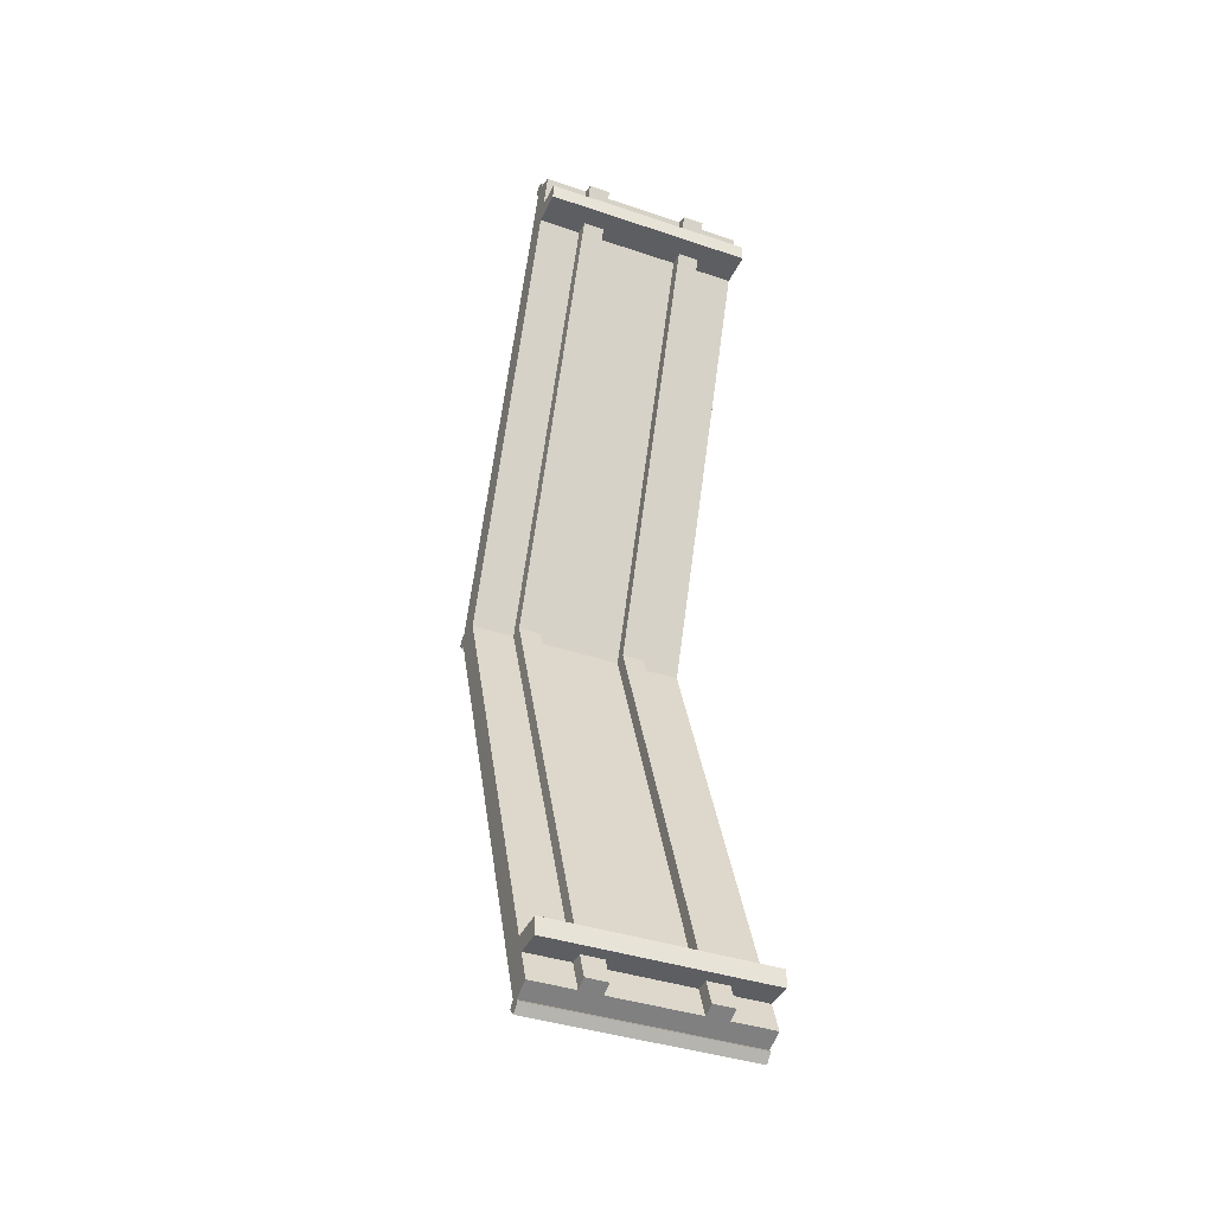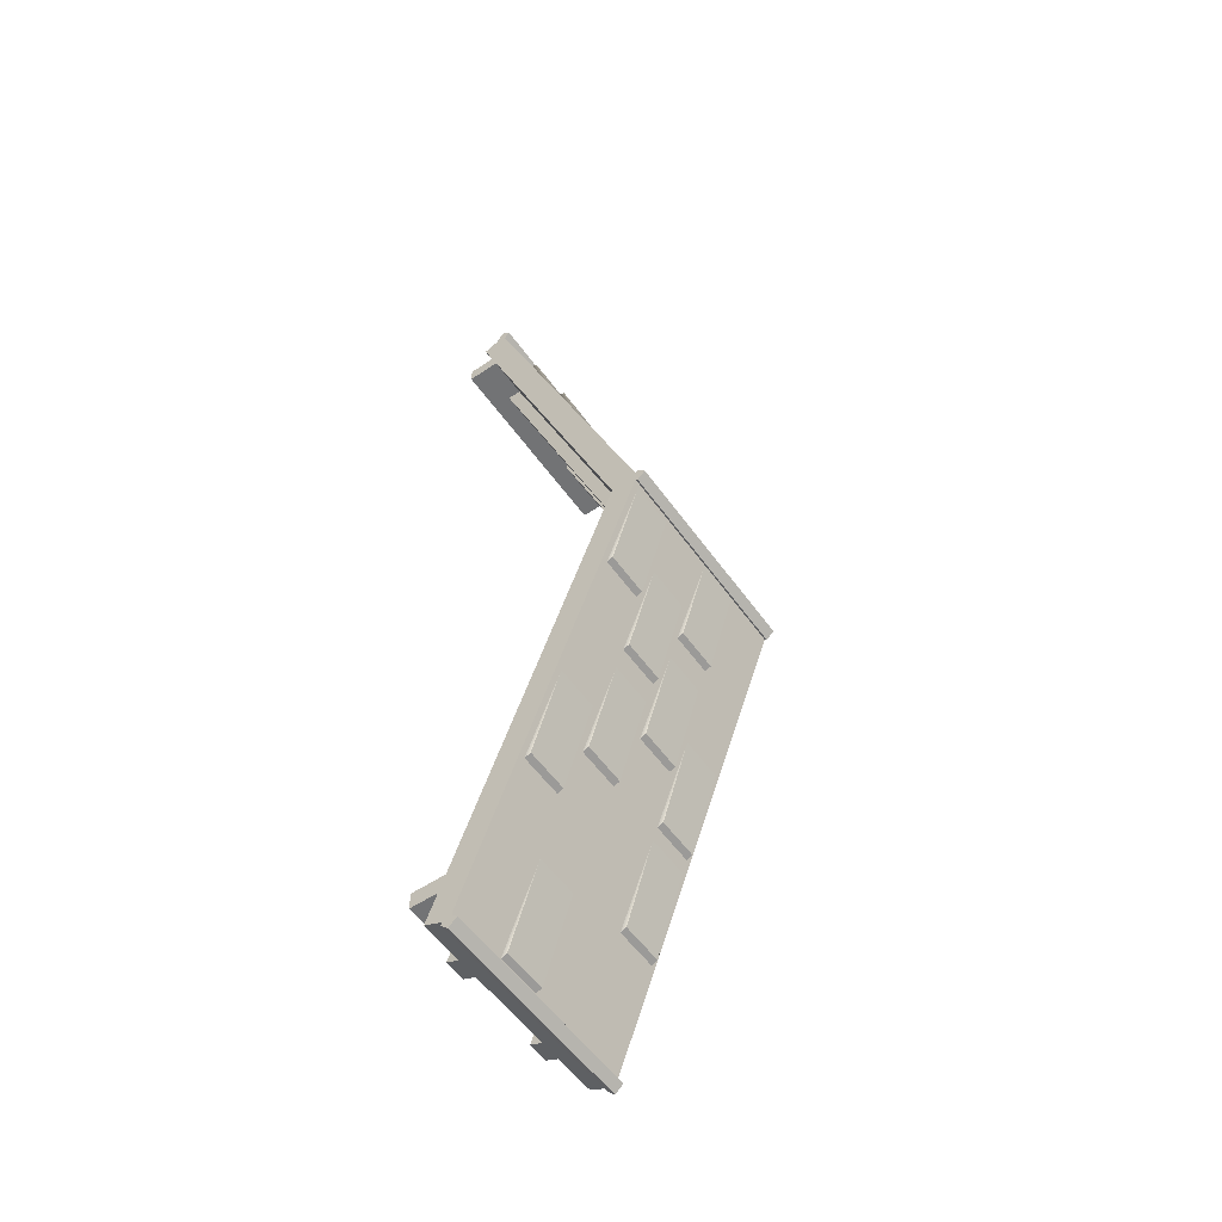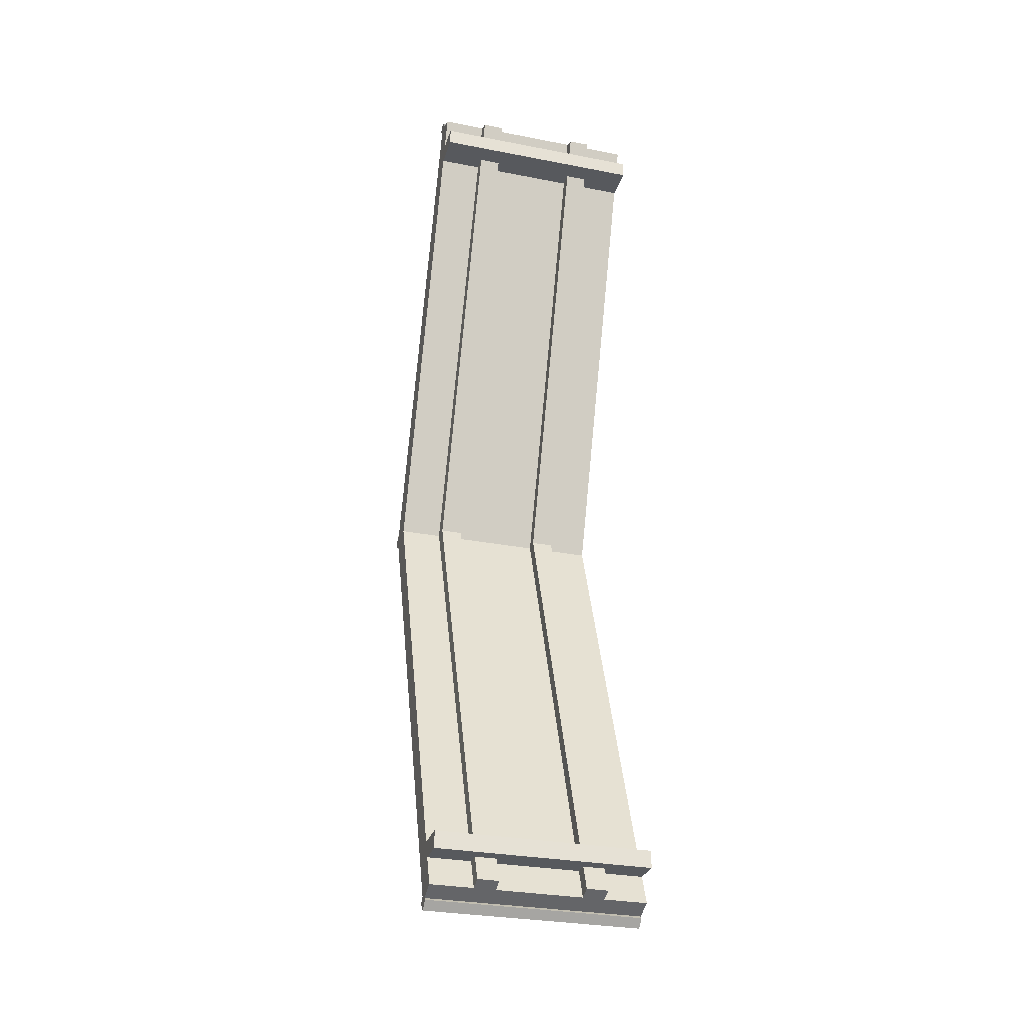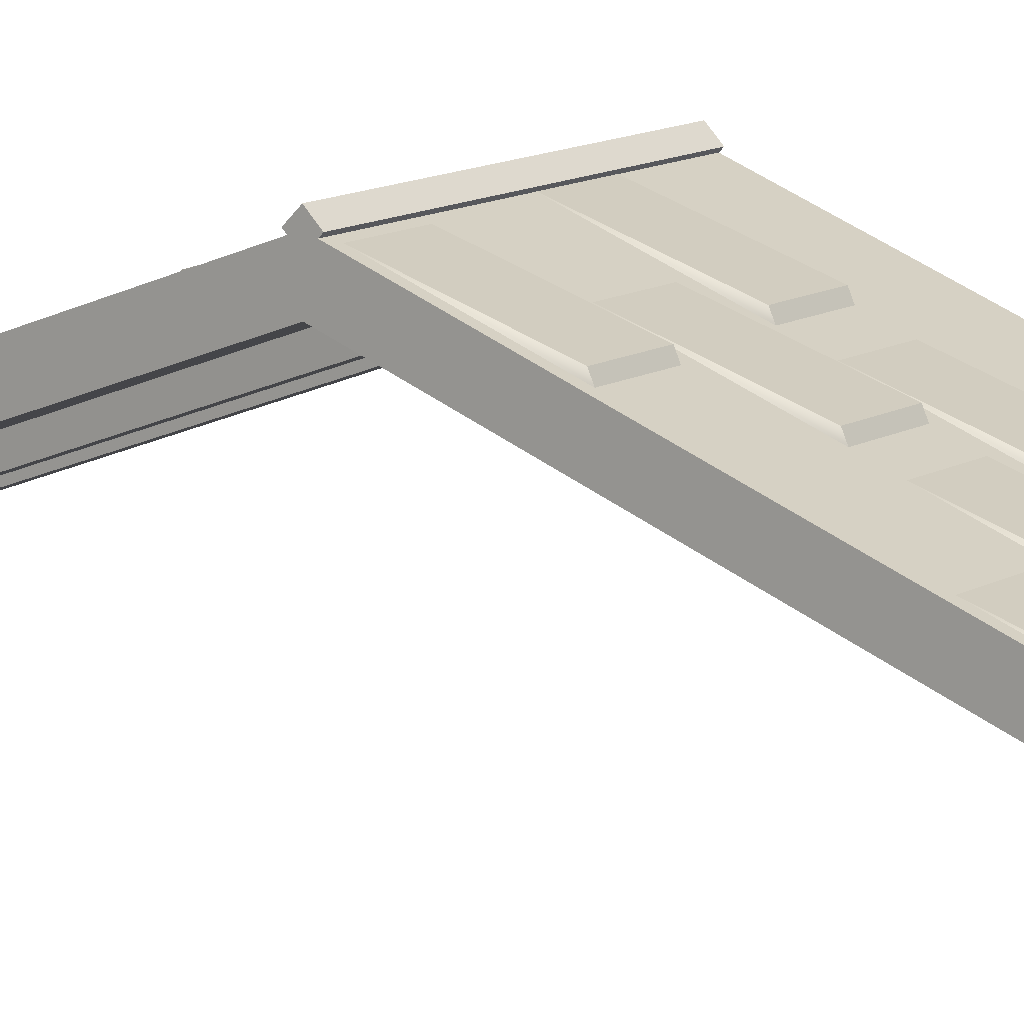
<metadata>
{"format":"obj","ext":"obj","renderer":"f3d","projection":"perspective","resolution":1024,"background":"white","views":[{"elev":-39.0,"azim":-22.9,"up":"+Z"},{"elev":-55.9,"azim":125.1,"up":"+Z"},{"elev":-29.7,"azim":-15.9,"up":"+Z"},{"elev":11.8,"azim":125.8,"up":"+Y"}]}
</metadata>
<code>
g TSP_House_Roof_02B_1
v -0.5254 0.5557 3.986
v -0.5254 0.6125 3.961
v -0.5254 0.8719 3.128
v -0.9417 0.8719 3.128
v -0.9417 0.6125 3.961
v -0.9417 0.5557 3.986
v -0.03162 0.7564 3.441
v -0.03162 0.8132 3.416
v -0.03162 1.073 2.582
v -0.448 1.073 2.582
v -0.448 0.8132 3.416
v -0.448 0.7564 3.441
v -0.448 1.485 1.462
v -0.448 1.801 0.6031
v -0.448 1.542 1.436
v -0.03161 1.801 0.6031
v -0.03161 1.485 1.462
v -0.03161 1.542 1.436
v -0.03161 0.4151 4.368
v -0.03161 0.4719 4.343
v -0.03161 0.7313 3.51
v -0.448 0.7313 3.51
v -0.448 0.4719 4.343
v -0.448 0.4151 4.368
v -0.9417 0.9276 2.976
v -0.9417 1.244 2.117
v -0.9417 0.9844 2.951
v -0.5254 1.244 2.117
v -0.5254 0.9276 2.976
v -0.5254 0.9844 2.951
v 0.9559 1.118 2.459
v 0.9559 1.175 2.433
v 0.9559 1.434 1.6
v 0.5395 1.434 1.6
v 0.5395 1.175 2.433
v 0.5395 1.118 2.459
v 0.4621 1.694 0.8949
v 0.4621 1.751 0.8694
v 0.4621 2.01 0.03612
v 0.04578 2.01 0.03612
v 0.04578 1.751 0.8694
v 0.04578 1.694 0.8949
v 0.4621 0.9276 2.976
v 0.4621 0.9844 2.951
v 0.4621 1.244 2.117
v 0.04578 1.244 2.117
v 0.04578 0.9844 2.951
v 0.04578 0.9276 2.976
v -0.9417 1.615 1.108
v -0.9417 1.356 1.941
v -0.9417 1.299 1.967
v -0.5253 1.299 1.967
v -0.5253 1.356 1.941
v -0.5253 1.615 1.108
v 0.9559 0.7564 3.441
v 0.9559 0.8132 3.416
v 0.9559 1.073 2.582
v 0.5395 1.073 2.582
v 0.5395 0.8132 3.416
v 0.5395 0.7564 3.441
v -0.4621 1.299 -1.967
v -0.4621 1.356 -1.941
v -0.4621 1.615 -1.108
v -0.04578 1.615 -1.108
v -0.04578 1.356 -1.941
v -0.04578 1.299 -1.967
v 0.448 1.485 -1.462
v 0.448 1.801 -0.6031
v 0.448 1.542 -1.436
v 0.03161 1.801 -0.6031
v 0.03161 1.485 -1.462
v 0.03161 1.542 -1.436
v 0.03161 0.4151 -4.368
v 0.03161 0.4719 -4.343
v 0.03161 0.7313 -3.51
v 0.448 0.7313 -3.51
v 0.448 0.4719 -4.343
v 0.448 0.4151 -4.368
v 0.9417 0.9276 -2.976
v 0.9417 1.244 -2.117
v 0.9417 0.9844 -2.951
v 0.5254 1.244 -2.117
v 0.5254 0.9276 -2.976
v 0.5254 0.9844 -2.951
v -0.9559 1.118 -2.459
v -0.9559 1.175 -2.433
v -0.9559 1.434 -1.6
v -0.5395 1.434 -1.6
v -0.5395 1.175 -2.433
v -0.5395 1.118 -2.459
v -0.4621 1.694 -0.8949
v -0.4621 1.751 -0.8694
v -0.4621 2.01 -0.03612
v -0.04578 2.01 -0.03612
v -0.04578 1.751 -0.8694
v -0.04578 1.694 -0.8949
v 0.5254 1.671 -0.9572
v 0.5254 1.728 -0.9316
v 0.5254 1.987 -0.09833
v 0.9417 1.987 -0.09833
v 0.9417 1.728 -0.9316
v 0.9417 1.671 -0.9572
v 0.03162 1.099 -2.511
v 0.03162 1.156 -2.486
v 0.03162 1.415 -1.652
v 0.448 1.415 -1.652
v 0.448 1.156 -2.486
v 0.448 1.099 -2.511
v -0.9559 0.7564 -3.441
v -0.9559 0.8132 -3.416
v -0.9559 1.073 -2.582
v -0.5395 1.073 -2.582
v -0.5395 0.8132 -3.416
v -0.5395 0.7564 -3.441
v -1 1.008 2.759
v 1 1.008 2.759
v 1 0.3843 4.452
v -1 0.3843 4.452
v -1 2.023 0
v 1 1.008 2.759
v 1 2.023 0
v -0.5254 0.6125 3.961
v -0.9417 0.6125 3.961
v -0.9417 0.8719 3.128
v -0.5254 0.8719 3.128
v -0.9417 0.5557 3.986
v -0.9417 0.6125 3.961
v -0.5254 0.6125 3.961
v -0.5254 0.5557 3.986
v -0.03162 0.8132 3.416
v -0.448 0.8132 3.416
v -0.448 1.073 2.582
v -0.03162 1.073 2.582
v -0.448 0.7564 3.441
v -0.448 0.8132 3.416
v -0.03162 0.8132 3.416
v -0.03162 0.7564 3.441
v -0.448 1.542 1.436
v -0.448 1.801 0.6031
v -0.03161 1.801 0.6031
v -0.03161 1.542 1.436
v -0.03161 1.485 1.462
v -0.448 1.485 1.462
v -0.448 1.542 1.436
v -0.03161 1.542 1.436
v -0.03161 0.4719 4.343
v -0.448 0.4719 4.343
v -0.448 0.7313 3.51
v -0.03161 0.7313 3.51
v -0.448 0.4151 4.368
v -0.448 0.4719 4.343
v -0.03161 0.4719 4.343
v -0.03161 0.4151 4.368
v -0.9417 0.9844 2.951
v -0.9417 1.244 2.117
v -0.5254 1.244 2.117
v -0.5254 0.9844 2.951
v -0.5254 0.9276 2.976
v -0.9417 0.9276 2.976
v -0.9417 0.9844 2.951
v -0.5254 0.9844 2.951
v 0.9559 1.175 2.433
v 0.5395 1.175 2.433
v 0.5395 1.434 1.6
v 0.9559 1.434 1.6
v 0.5395 1.118 2.459
v 0.5395 1.175 2.433
v 0.9559 1.175 2.433
v 0.9559 1.118 2.459
v 0.04578 1.694 0.8949
v 0.04578 1.751 0.8694
v 0.4621 1.751 0.8694
v 0.4621 1.694 0.8949
v 0.4621 1.751 0.8694
v 0.04578 1.751 0.8694
v 0.04578 2.01 0.03612
v 0.4621 2.01 0.03612
v 0.4621 0.9844 2.951
v 0.04578 0.9844 2.951
v 0.04578 1.244 2.117
v 0.4621 1.244 2.117
v 0.04578 0.9276 2.976
v 0.04578 0.9844 2.951
v 0.4621 0.9844 2.951
v 0.4621 0.9276 2.976
v -0.5253 1.356 1.941
v -0.9417 1.356 1.941
v -0.9417 1.615 1.108
v -0.5253 1.615 1.108
v -0.9417 1.299 1.967
v -0.9417 1.356 1.941
v -0.5253 1.356 1.941
v -0.5253 1.299 1.967
v 0.9559 0.8132 3.416
v 0.5395 0.8132 3.416
v 0.5395 1.073 2.582
v 0.9559 1.073 2.582
v 0.5395 0.7564 3.441
v 0.5395 0.8132 3.416
v 0.9559 0.8132 3.416
v 0.9559 0.7564 3.441
v 1 1.008 -2.759
v -1 0.3843 -4.452
v 1 0.3843 -4.452
v -1 1.008 -2.759
v 1 2.023 0
v -1 2.023 0
v -0.4621 1.356 -1.941
v -0.04578 1.356 -1.941
v -0.04578 1.615 -1.108
v -0.4621 1.615 -1.108
v -0.04578 1.299 -1.967
v -0.04578 1.356 -1.941
v -0.4621 1.356 -1.941
v -0.4621 1.299 -1.967
v 0.448 1.542 -1.436
v 0.448 1.801 -0.6031
v 0.03161 1.801 -0.6031
v 0.03161 1.542 -1.436
v 0.03161 1.485 -1.462
v 0.448 1.485 -1.462
v 0.448 1.542 -1.436
v 0.03161 1.542 -1.436
v 0.03161 0.4719 -4.343
v 0.448 0.4719 -4.343
v 0.448 0.7313 -3.51
v 0.03161 0.7313 -3.51
v 0.448 0.4151 -4.368
v 0.448 0.4719 -4.343
v 0.03161 0.4719 -4.343
v 0.03161 0.4151 -4.368
v 0.9417 0.9844 -2.951
v 0.9417 1.244 -2.117
v 0.5254 1.244 -2.117
v 0.5254 0.9844 -2.951
v 0.5254 0.9276 -2.976
v 0.9417 0.9276 -2.976
v 0.9417 0.9844 -2.951
v 0.5254 0.9844 -2.951
v -0.9559 1.175 -2.433
v -0.5395 1.175 -2.433
v -0.5395 1.434 -1.6
v -0.9559 1.434 -1.6
v -0.5395 1.118 -2.459
v -0.5395 1.175 -2.433
v -0.9559 1.175 -2.433
v -0.9559 1.118 -2.459
v -0.04578 1.694 -0.8949
v -0.04578 1.751 -0.8694
v -0.4621 1.751 -0.8694
v -0.4621 1.694 -0.8949
v -0.4621 1.751 -0.8694
v -0.04578 1.751 -0.8694
v -0.04578 2.01 -0.03612
v -0.4621 2.01 -0.03612
v 0.9417 1.671 -0.9572
v 0.9417 1.728 -0.9316
v 0.5254 1.728 -0.9316
v 0.5254 1.671 -0.9572
v 0.5254 1.728 -0.9316
v 0.9417 1.728 -0.9316
v 0.9417 1.987 -0.09833
v 0.5254 1.987 -0.09833
v 0.03162 1.156 -2.486
v 0.448 1.156 -2.486
v 0.448 1.415 -1.652
v 0.03162 1.415 -1.652
v 0.448 1.099 -2.511
v 0.448 1.156 -2.486
v 0.03162 1.156 -2.486
v 0.03162 1.099 -2.511
v -0.9559 0.8132 -3.416
v -0.5395 0.8132 -3.416
v -0.5395 1.073 -2.582
v -0.9559 1.073 -2.582
v -0.5395 0.7564 -3.441
v -0.5395 0.8132 -3.416
v -0.9559 0.8132 -3.416
v -0.9559 0.7564 -3.441
v -1 1.763 0
v -1 2.023 0
v -1 0.3843 4.452
v -1 0.1583 4.359
v -1 1.763 0
v -1 0.1583 4.359
v 1 0.1583 4.359
v 1 1.763 0
v -1 0.1583 4.359
v -1 0.3843 4.452
v 1 0.3843 4.452
v 1 0.1583 4.359
v 1 1.763 0
v 1 0.1583 4.359
v 1 0.3843 4.452
v 1 2.023 0
v 1 1.763 0
v 1 2.023 0
v 1 0.3843 -4.452
v 1 0.1583 -4.359
v 1 1.763 0
v 1 0.1583 -4.359
v -1 0.1583 -4.359
v -1 1.763 0
v 1 0.1583 -4.359
v 1 0.3843 -4.452
v -1 0.3843 -4.452
v -1 0.1583 -4.359
v -1 1.763 0
v -1 0.1583 -4.359
v -1 0.3843 -4.452
v -1 2.023 0
v -0.4033 1.633 -0.0004639
v -0.4067 1.763 -0.0004639
v -0.4 0.1583 -4.36
v -0.4 0.04525 -4.313
v -0.4 0.04525 -4.313
v -0.4 0.1583 -4.36
v -0.6 0.1583 -4.36
v -0.6 0.04525 -4.313
v -0.605 1.633 -0.0004639
v -0.6 0.04525 -4.313
v -0.6 0.1583 -4.36
v -0.61 1.763 -0.0004639
v -0.605 1.633 -0.0004639
v -0.61 1.763 -0.0004639
v -0.6 0.1583 4.359
v -0.6 0.04491 4.313
v -0.6 0.04491 4.313
v -0.6 0.1583 4.359
v -0.4 0.1583 4.359
v -0.4 0.04491 4.313
v -0.4033 1.633 -0.0004639
v -0.4 0.04491 4.313
v -0.4 0.1583 4.359
v -0.4067 1.763 -0.0004639
v 0.605 1.633 -0.000464
v 0.61 1.763 -0.000464
v 0.6 0.1583 -4.36
v 0.6 0.04525 -4.313
v 0.6 0.04491 4.313
v 0.605 1.633 -0.000464
v 0.4033 1.633 -0.000464
v 0.4 0.04491 4.313
v 0.6 0.04525 -4.313
v 0.6 0.1583 -4.36
v 0.4 0.1583 -4.36
v 0.4 0.04525 -4.313
v 0.4033 1.633 -0.000464
v 0.4 0.04525 -4.313
v 0.4 0.1583 -4.36
v 0.4067 1.763 -0.000464
v 0.4033 1.633 -0.000464
v 0.4067 1.763 -0.000464
v 0.4 0.1583 4.359
v 0.4 0.04491 4.313
v 0.4 0.04491 4.313
v 0.4 0.1583 4.359
v 0.6 0.1583 4.359
v 0.6 0.04491 4.313
v 0.605 1.633 -0.000464
v 0.6 0.04491 4.313
v 0.6 0.1583 4.359
v 0.61 1.763 -0.000464
v -1 1.949 0
v -1 2.023 -0.07424
v -1 2.098 0
v -1 2.023 0.07424
v -1 2.023 -0.07424
v 1 2.023 -0.07424
v 1 2.098 0
v -1 2.098 0
v 1 2.023 -0.07424
v 1 1.949 0
v 1 2.023 0.07424
v 1 2.098 0
v 1 1.949 0
v -1 1.949 0
v -1 2.023 0.07424
v 1 2.023 0.07424
v -1 2.023 -0.07424
v -1 1.949 0
v 1 1.949 0
v 1 2.023 -0.07424
v 1 2.098 0
v 1 2.023 0.07424
v -1 2.023 0.07424
v -1 2.098 0
v -1 0.3101 4.452
v -1 0.3843 4.378
v -1 0.4585 4.452
v -1 0.3843 4.526
v -1 0.3843 4.378
v 1 0.3843 4.378
v 1 0.4585 4.452
v -1 0.4585 4.452
v 1 0.3843 4.378
v 1 0.3101 4.452
v 1 0.3843 4.526
v 1 0.4585 4.452
v 1 0.3101 4.452
v -1 0.3101 4.452
v -1 0.3843 4.526
v 1 0.3843 4.526
v -1 0.3843 4.378
v -1 0.3101 4.452
v 1 0.3101 4.452
v 1 0.3843 4.378
v 1 0.4585 4.452
v 1 0.3843 4.526
v -1 0.3843 4.526
v -1 0.4585 4.452
v -1 0.3101 -4.452
v -1 0.3843 -4.526
v -1 0.4585 -4.452
v -1 0.3843 -4.378
v -1 0.3843 -4.526
v 1 0.3843 -4.526
v 1 0.4585 -4.452
v -1 0.4585 -4.452
v 1 0.3843 -4.526
v 1 0.3101 -4.452
v 1 0.3843 -4.378
v 1 0.4585 -4.452
v 1 0.3101 -4.452
v -1 0.3101 -4.452
v -1 0.3843 -4.378
v 1 0.3843 -4.378
v -1 0.3843 -4.526
v -1 0.3101 -4.452
v 1 0.3101 -4.452
v 1 0.3843 -4.526
v 1 0.4585 -4.452
v 1 0.3843 -4.378
v -1 0.3843 -4.378
v -1 0.4585 -4.452
v 1 -1.118e-06 3.925
v 1 -1.937e-07 4.085
v 1 0.3535 4.085
v 1 0.3535 3.925
v 1 -1.937e-07 4.085
v -1 -1.937e-07 4.085
v -1 0.3535 4.085
v 1 0.3535 4.085
v -1 -1.937e-07 4.085
v -1 -1.118e-06 3.925
v -1 0.3535 3.925
v -1 0.3535 4.085
v -1 -1.118e-06 3.925
v 1 -1.118e-06 3.925
v 1 0.3535 3.925
v -1 0.3535 3.925
v 1 -1.937e-07 4.085
v 1 -1.118e-06 3.925
v -1 -1.118e-06 3.925
v -1 -1.937e-07 4.085
v -1 -1.118e-06 -3.925
v -1 -1.937e-07 -4.085
v -1 0.3535 -4.085
v -1 0.3535 -3.925
v -1 -1.937e-07 -4.085
v 1 -1.937e-07 -4.085
v 1 0.3535 -4.085
v -1 0.3535 -4.085
v 1 -1.937e-07 -4.085
v 1 -1.118e-06 -3.925
v 1 0.3535 -3.925
v 1 0.3535 -4.085
v 1 -1.118e-06 -3.925
v -1 -1.118e-06 -3.925
v -1 0.3535 -3.925
v 1 0.3535 -3.925
v -1 -1.937e-07 -4.085
v -1 -1.118e-06 -3.925
v 1 -1.118e-06 -3.925
v 1 -1.937e-07 -4.085
v -0.6 0.04491 4.313
v -0.4 0.04491 4.313
v -0.4033 1.633 -0.0004639
v -0.605 1.633 -0.0004639
v 0.6 0.04525 -4.313
v 0.4 0.04525 -4.313
v 0.4033 1.633 -0.000464
v 0.605 1.633 -0.000464
v -0.6 0.04525 -4.313
v -0.605 1.633 -0.0004639
v -0.4033 1.633 -0.0004639
v -0.4 0.04525 -4.313
g TSP_House_Roof_02B_1_0
f 3 2 1
f 6 5 4
f 9 8 7
f 12 11 10
f 15 14 13
f 18 17 16
f 21 20 19
f 24 23 22
f 27 26 25
f 30 29 28
f 33 32 31
f 36 35 34
f 39 38 37
f 42 41 40
f 45 44 43
f 48 47 46
f 51 50 49
f 54 53 52
f 57 56 55
f 60 59 58
f 63 62 61
f 66 65 64
f 69 68 67
f 72 71 70
f 75 74 73
f 78 77 76
f 81 80 79
f 84 83 82
f 87 86 85
f 90 89 88
f 93 92 91
f 96 95 94
f 99 98 97
f 102 101 100
f 105 104 103
f 108 107 106
f 111 110 109
f 114 113 112
f 117 116 115
f 118 117 115
f 115 120 119
f 120 121 119
f 124 123 122
f 125 124 122
f 128 127 126
f 129 128 126
f 132 131 130
f 133 132 130
f 136 135 134
f 137 136 134
f 140 139 138
f 141 140 138
f 144 143 142
f 145 144 142
f 148 147 146
f 149 148 146
f 152 151 150
f 153 152 150
f 156 155 154
f 157 156 154
f 160 159 158
f 161 160 158
f 164 163 162
f 165 164 162
f 168 167 166
f 169 168 166
f 172 171 170
f 173 172 170
f 176 175 174
f 177 176 174
f 180 179 178
f 181 180 178
f 184 183 182
f 185 184 182
f 188 187 186
f 189 188 186
f 192 191 190
f 193 192 190
f 196 195 194
f 197 196 194
f 200 199 198
f 201 200 198
f 204 203 202
f 203 205 202
f 202 205 206
f 205 207 206
f 210 209 208
f 211 210 208
f 214 213 212
f 215 214 212
f 218 217 216
f 219 218 216
f 222 221 220
f 223 222 220
f 226 225 224
f 227 226 224
f 230 229 228
f 231 230 228
f 234 233 232
f 235 234 232
f 238 237 236
f 239 238 236
f 242 241 240
f 243 242 240
f 246 245 244
f 247 246 244
f 250 249 248
f 251 250 248
f 254 253 252
f 255 254 252
f 258 257 256
f 259 258 256
f 262 261 260
f 263 262 260
f 266 265 264
f 267 266 264
f 270 269 268
f 271 270 268
f 274 273 272
f 275 274 272
f 278 277 276
f 279 278 276
f 282 281 280
f 283 282 280
f 286 285 284
f 287 286 284
f 290 289 288
f 291 290 288
f 294 293 292
f 295 294 292
f 298 297 296
f 299 298 296
f 302 301 300
f 303 302 300
f 306 305 304
f 307 306 304
f 310 309 308
f 311 310 308
f 314 313 312
f 315 314 312
f 318 317 316
f 319 318 316
f 322 321 320
f 323 322 320
f 326 325 324
f 327 326 324
f 330 329 328
f 331 330 328
f 334 333 332
f 335 334 332
f 338 337 336
f 339 338 336
f 342 341 340
f 343 342 340
f 346 345 344
f 347 346 344
f 350 349 348
f 351 350 348
f 354 353 352
f 355 354 352
f 358 357 356
f 359 358 356
f 362 361 360
f 363 362 360
f 366 365 364
f 367 366 364
f 370 369 368
f 371 370 368
f 374 373 372
f 375 374 372
f 378 377 376
f 379 378 376
f 382 381 380
f 383 382 380
f 386 385 384
f 387 386 384
f 390 389 388
f 391 390 388
f 394 393 392
f 395 394 392
f 398 397 396
f 399 398 396
f 402 401 400
f 403 402 400
f 406 405 404
f 407 406 404
f 410 409 408
f 411 410 408
f 414 413 412
f 415 414 412
f 418 417 416
f 419 418 416
f 422 421 420
f 423 422 420
f 426 425 424
f 427 426 424
f 430 429 428
f 431 430 428
f 434 433 432
f 435 434 432
f 438 437 436
f 439 438 436
f 442 441 440
f 443 442 440
f 446 445 444
f 447 446 444
f 450 449 448
f 451 450 448
f 454 453 452
f 455 454 452
f 458 457 456
f 459 458 456
f 462 461 460
f 463 462 460
f 466 465 464
f 467 466 464
f 470 469 468
f 471 470 468
f 474 473 472
f 475 474 472
f 478 477 476
f 479 478 476
f 482 481 480
f 483 482 480
f 486 485 484
f 487 486 484

</code>
